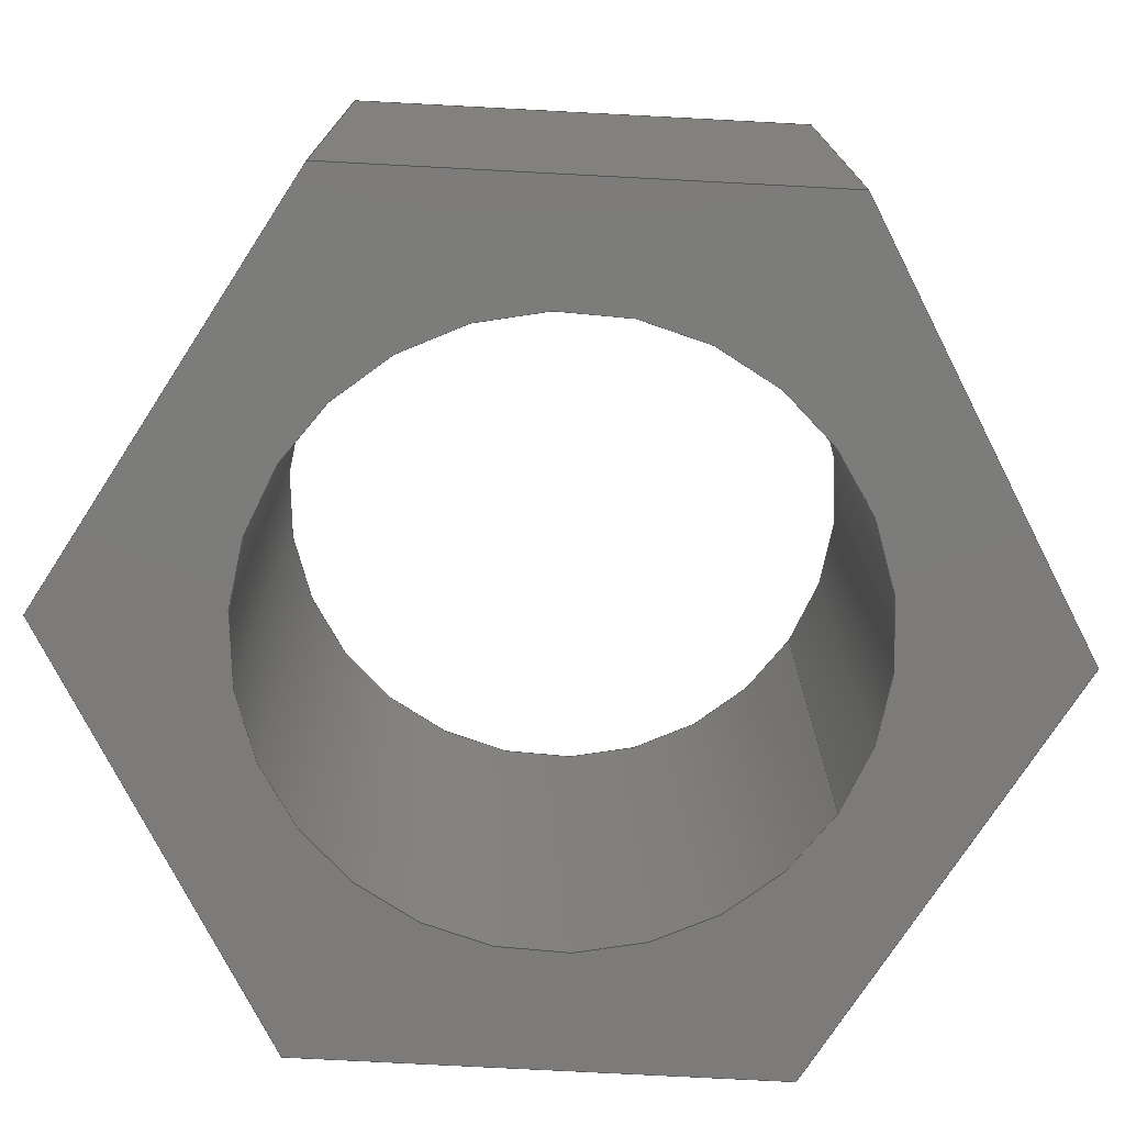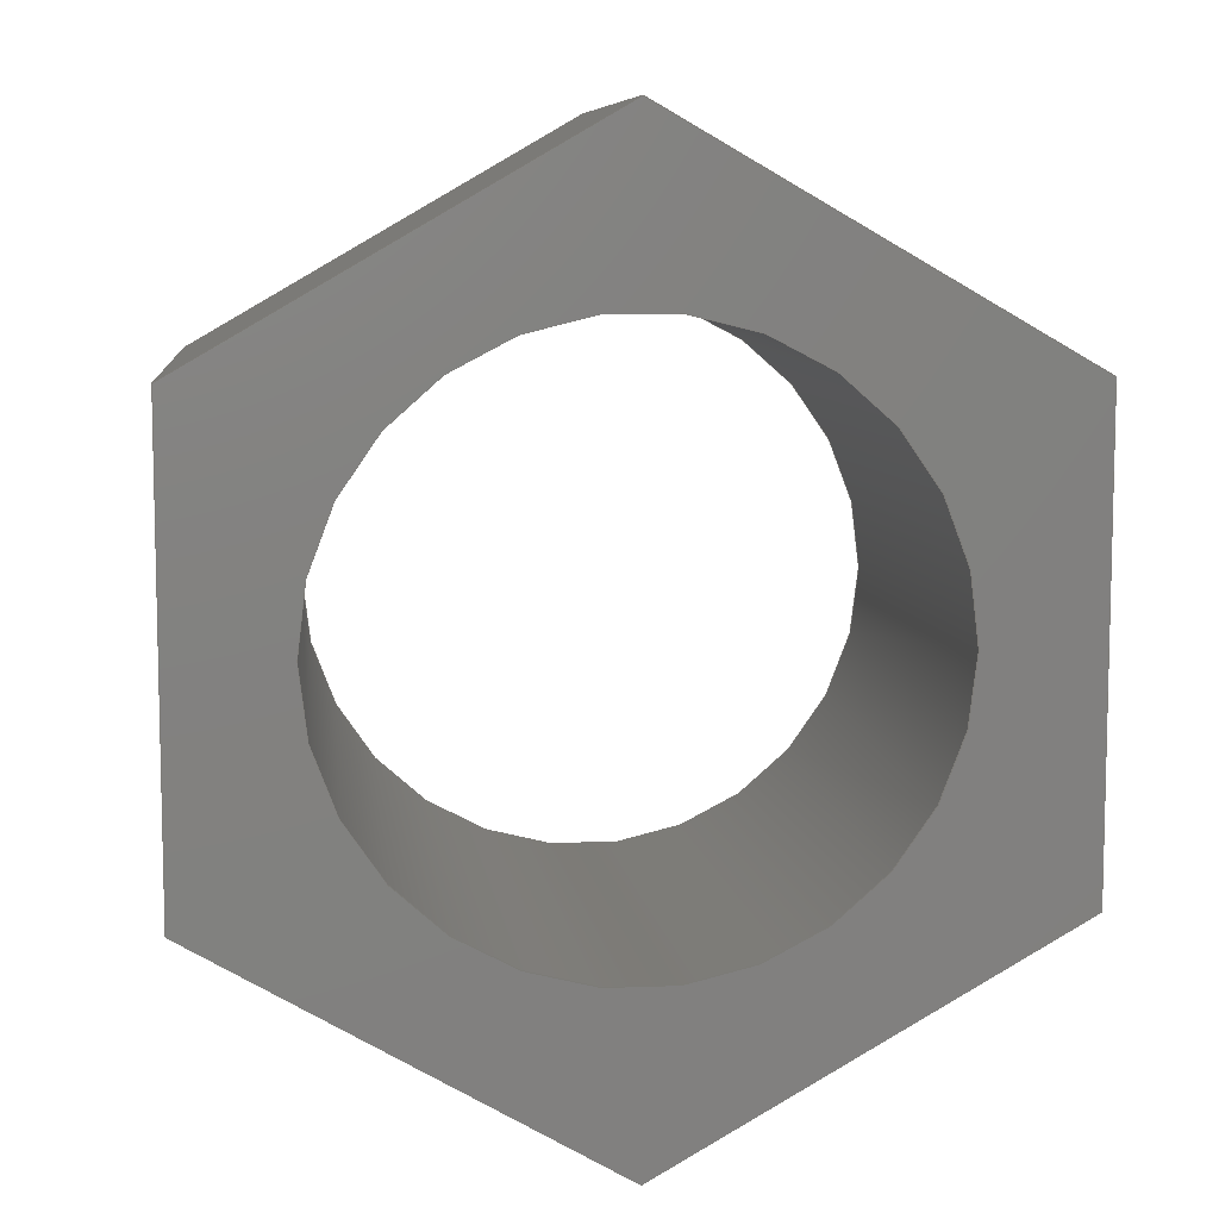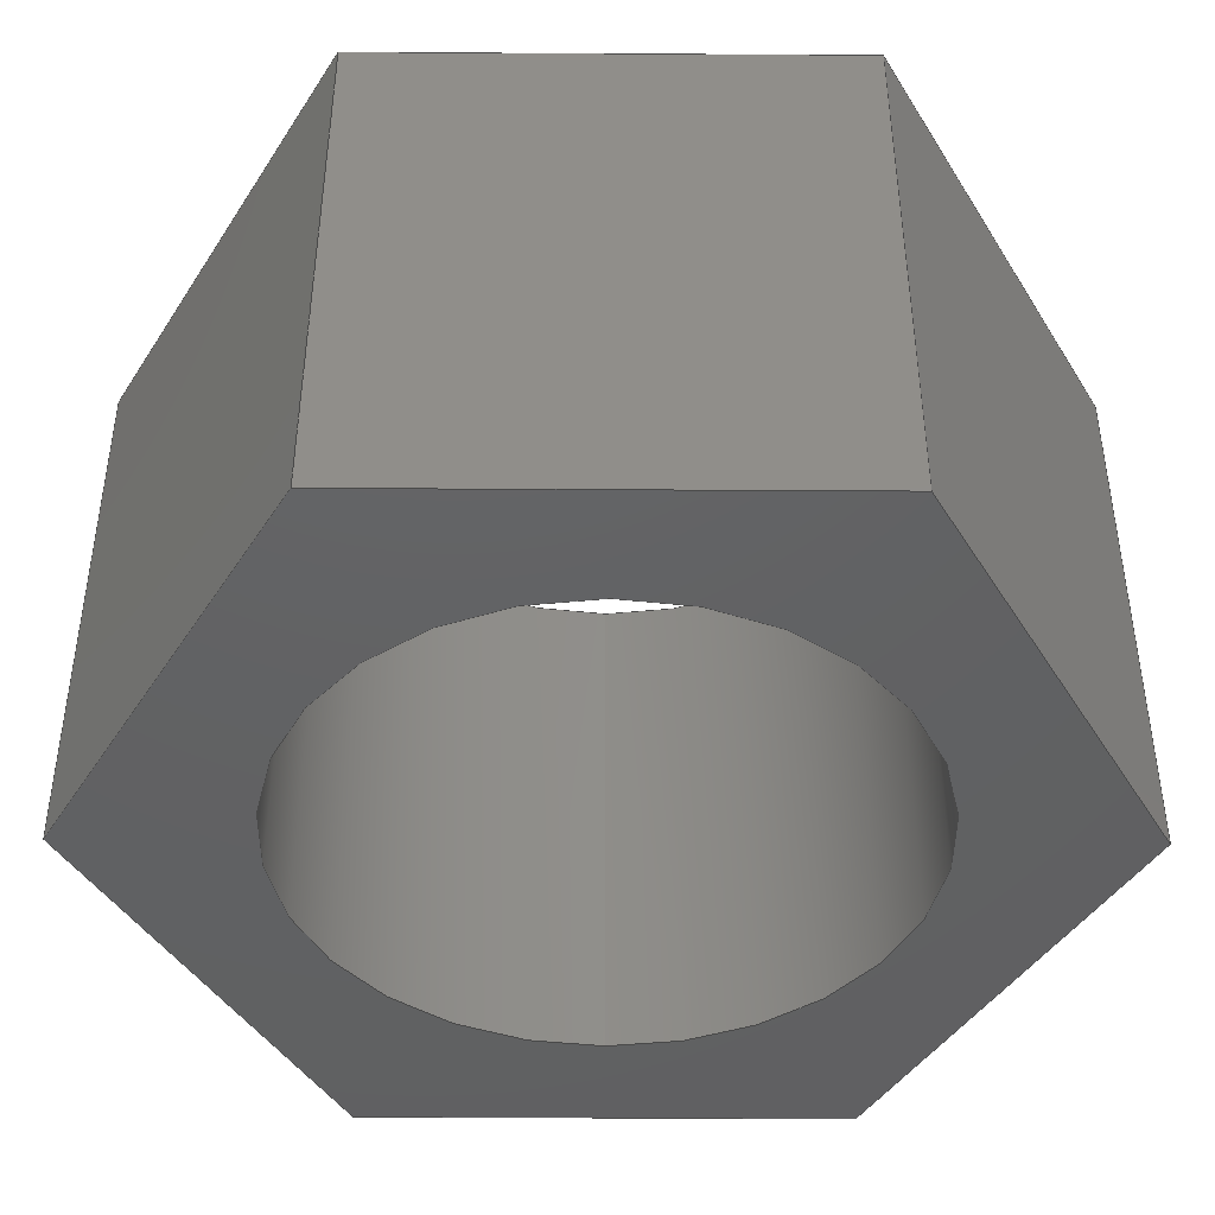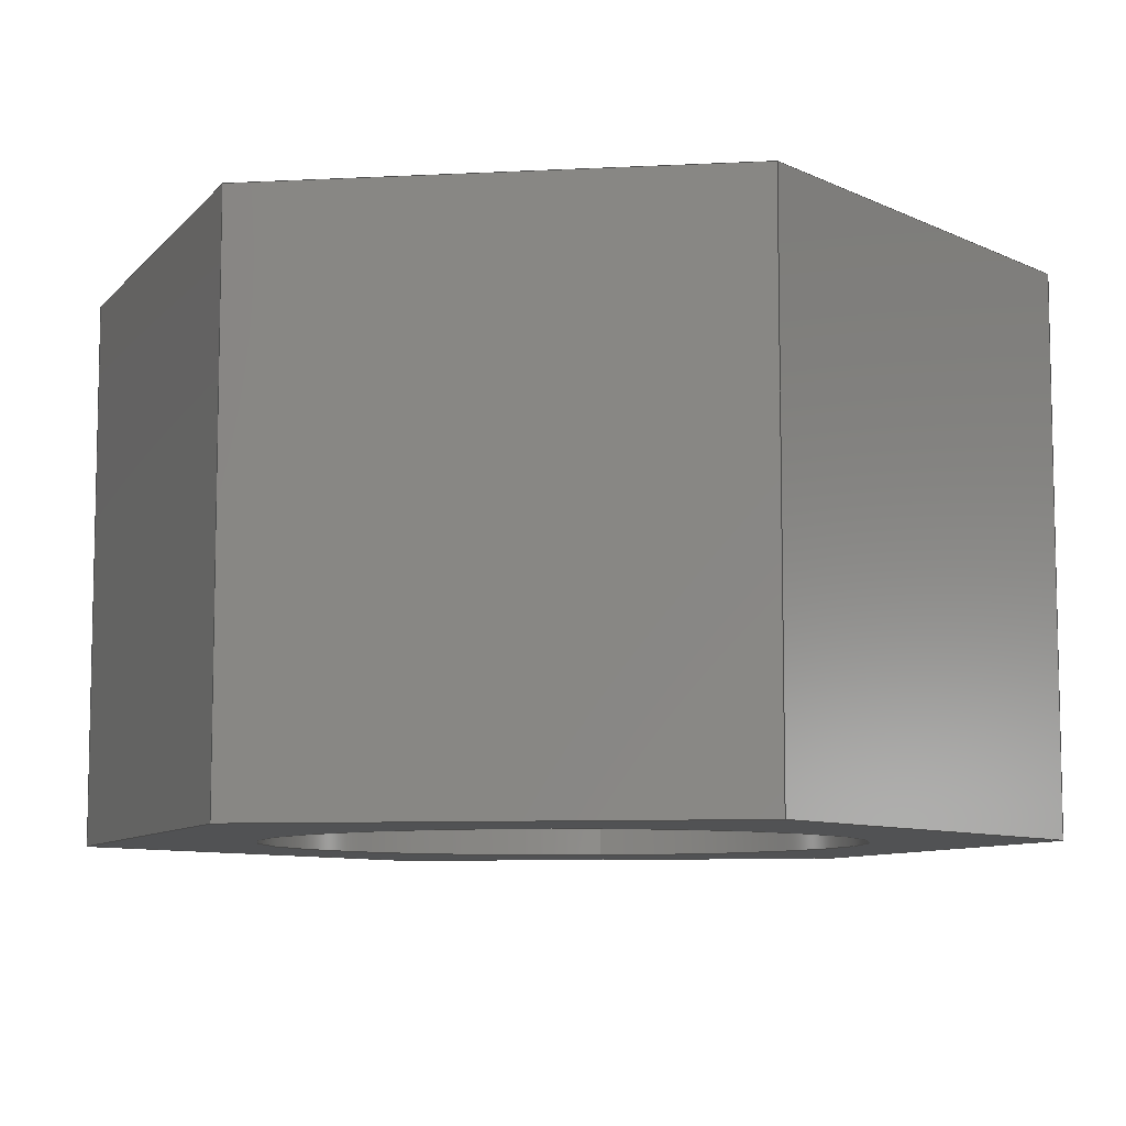
<metadata>
{"format":"step","ext":"step","renderer":"f3d","projection":"perspective","resolution":1024,"background":"white","views":[{"elev":-75.1,"azim":147.0,"up":"+Y"},{"elev":8.5,"azim":-5.9,"up":"+Z"},{"elev":-43.8,"azim":89.6,"up":"+Y"},{"elev":-8.4,"azim":97.9,"up":"+Y"}]}
</metadata>
<code>
ISO-10303-21;
DATA;
#1=MECHANICAL_DESIGN_GEOMETRIC_PRESENTATION_REPRESENTATION('',(#4),#279);
#2=SHAPE_REPRESENTATION_RELATIONSHIP('SRR','None',#286,#3);
#3=ADVANCED_BREP_SHAPE_REPRESENTATION('',(#5),#278);
#4=STYLED_ITEM('',(#296),#5);
#5=MANIFOLD_SOLID_BREP('Body1',#163);
#6=FACE_BOUND('',#33,.T.);
#7=FACE_BOUND('',#35,.T.);
#8=PLANE('',#180);
#9=PLANE('',#181);
#10=PLANE('',#182);
#11=PLANE('',#183);
#12=PLANE('',#184);
#13=PLANE('',#185);
#14=PLANE('',#186);
#15=PLANE('',#187);
#16=FACE_OUTER_BOUND('',#25,.T.);
#17=FACE_OUTER_BOUND('',#26,.T.);
#18=FACE_OUTER_BOUND('',#27,.T.);
#19=FACE_OUTER_BOUND('',#28,.T.);
#20=FACE_OUTER_BOUND('',#29,.T.);
#21=FACE_OUTER_BOUND('',#30,.T.);
#22=FACE_OUTER_BOUND('',#31,.T.);
#23=FACE_OUTER_BOUND('',#32,.T.);
#24=FACE_OUTER_BOUND('',#34,.T.);
#25=EDGE_LOOP('',(#111,#112,#113,#114));
#26=EDGE_LOOP('',(#115,#116,#117,#118));
#27=EDGE_LOOP('',(#119,#120,#121,#122));
#28=EDGE_LOOP('',(#123,#124,#125,#126));
#29=EDGE_LOOP('',(#127,#128,#129,#130));
#30=EDGE_LOOP('',(#131,#132,#133,#134));
#31=EDGE_LOOP('',(#135,#136,#137,#138));
#32=EDGE_LOOP('',(#139,#140,#141,#142,#143,#144));
#33=EDGE_LOOP('',(#145));
#34=EDGE_LOOP('',(#146,#147,#148,#149,#150,#151));
#35=EDGE_LOOP('',(#152));
#36=LINE('',#236,#55);
#37=LINE('',#241,#56);
#38=LINE('',#243,#57);
#39=LINE('',#245,#58);
#40=LINE('',#246,#59);
#41=LINE('',#249,#60);
#42=LINE('',#251,#61);
#43=LINE('',#252,#62);
#44=LINE('',#255,#63);
#45=LINE('',#257,#64);
#46=LINE('',#258,#65);
#47=LINE('',#261,#66);
#48=LINE('',#263,#67);
#49=LINE('',#264,#68);
#50=LINE('',#267,#69);
#51=LINE('',#269,#70);
#52=LINE('',#270,#71);
#53=LINE('',#272,#72);
#54=LINE('',#273,#73);
#55=VECTOR('',#194,0.1714);
#56=VECTOR('',#199,1);
#57=VECTOR('',#200,1);
#58=VECTOR('',#201,1);
#59=VECTOR('',#202,1);
#60=VECTOR('',#205,1);
#61=VECTOR('',#206,1);
#62=VECTOR('',#207,1);
#63=VECTOR('',#210,1);
#64=VECTOR('',#211,1);
#65=VECTOR('',#212,1);
#66=VECTOR('',#215,1);
#67=VECTOR('',#216,1);
#68=VECTOR('',#217,1);
#69=VECTOR('',#220,1);
#70=VECTOR('',#221,1);
#71=VECTOR('',#222,1);
#72=VECTOR('',#225,1);
#73=VECTOR('',#226,1);
#74=CIRCLE('',#178,0.1714);
#75=CIRCLE('',#179,0.1714);
#76=VERTEX_POINT('',#233);
#77=VERTEX_POINT('',#235);
#78=VERTEX_POINT('',#239);
#79=VERTEX_POINT('',#240);
#80=VERTEX_POINT('',#242);
#81=VERTEX_POINT('',#244);
#82=VERTEX_POINT('',#248);
#83=VERTEX_POINT('',#250);
#84=VERTEX_POINT('',#254);
#85=VERTEX_POINT('',#256);
#86=VERTEX_POINT('',#260);
#87=VERTEX_POINT('',#262);
#88=VERTEX_POINT('',#266);
#89=VERTEX_POINT('',#268);
#90=EDGE_CURVE('',#76,#76,#74,.T.);
#91=EDGE_CURVE('',#76,#77,#36,.T.);
#92=EDGE_CURVE('',#77,#77,#75,.T.);
#93=EDGE_CURVE('',#78,#79,#37,.T.);
#94=EDGE_CURVE('',#79,#80,#38,.T.);
#95=EDGE_CURVE('',#81,#80,#39,.T.);
#96=EDGE_CURVE('',#78,#81,#40,.T.);
#97=EDGE_CURVE('',#82,#78,#41,.T.);
#98=EDGE_CURVE('',#83,#81,#42,.T.);
#99=EDGE_CURVE('',#82,#83,#43,.T.);
#100=EDGE_CURVE('',#84,#82,#44,.T.);
#101=EDGE_CURVE('',#85,#83,#45,.T.);
#102=EDGE_CURVE('',#84,#85,#46,.T.);
#103=EDGE_CURVE('',#86,#84,#47,.T.);
#104=EDGE_CURVE('',#87,#85,#48,.T.);
#105=EDGE_CURVE('',#86,#87,#49,.T.);
#106=EDGE_CURVE('',#88,#86,#50,.T.);
#107=EDGE_CURVE('',#89,#87,#51,.T.);
#108=EDGE_CURVE('',#88,#89,#52,.T.);
#109=EDGE_CURVE('',#79,#88,#53,.T.);
#110=EDGE_CURVE('',#80,#89,#54,.T.);
#111=ORIENTED_EDGE('',*,*,#90,.F.);
#112=ORIENTED_EDGE('',*,*,#91,.T.);
#113=ORIENTED_EDGE('',*,*,#92,.T.);
#114=ORIENTED_EDGE('',*,*,#91,.F.);
#115=ORIENTED_EDGE('',*,*,#93,.T.);
#116=ORIENTED_EDGE('',*,*,#94,.T.);
#117=ORIENTED_EDGE('',*,*,#95,.F.);
#118=ORIENTED_EDGE('',*,*,#96,.F.);
#119=ORIENTED_EDGE('',*,*,#97,.T.);
#120=ORIENTED_EDGE('',*,*,#96,.T.);
#121=ORIENTED_EDGE('',*,*,#98,.F.);
#122=ORIENTED_EDGE('',*,*,#99,.F.);
#123=ORIENTED_EDGE('',*,*,#100,.T.);
#124=ORIENTED_EDGE('',*,*,#99,.T.);
#125=ORIENTED_EDGE('',*,*,#101,.F.);
#126=ORIENTED_EDGE('',*,*,#102,.F.);
#127=ORIENTED_EDGE('',*,*,#103,.T.);
#128=ORIENTED_EDGE('',*,*,#102,.T.);
#129=ORIENTED_EDGE('',*,*,#104,.F.);
#130=ORIENTED_EDGE('',*,*,#105,.F.);
#131=ORIENTED_EDGE('',*,*,#106,.T.);
#132=ORIENTED_EDGE('',*,*,#105,.T.);
#133=ORIENTED_EDGE('',*,*,#107,.F.);
#134=ORIENTED_EDGE('',*,*,#108,.F.);
#135=ORIENTED_EDGE('',*,*,#109,.T.);
#136=ORIENTED_EDGE('',*,*,#108,.T.);
#137=ORIENTED_EDGE('',*,*,#110,.F.);
#138=ORIENTED_EDGE('',*,*,#94,.F.);
#139=ORIENTED_EDGE('',*,*,#110,.T.);
#140=ORIENTED_EDGE('',*,*,#107,.T.);
#141=ORIENTED_EDGE('',*,*,#104,.T.);
#142=ORIENTED_EDGE('',*,*,#101,.T.);
#143=ORIENTED_EDGE('',*,*,#98,.T.);
#144=ORIENTED_EDGE('',*,*,#95,.T.);
#145=ORIENTED_EDGE('',*,*,#90,.T.);
#146=ORIENTED_EDGE('',*,*,#109,.F.);
#147=ORIENTED_EDGE('',*,*,#93,.F.);
#148=ORIENTED_EDGE('',*,*,#97,.F.);
#149=ORIENTED_EDGE('',*,*,#100,.F.);
#150=ORIENTED_EDGE('',*,*,#103,.F.);
#151=ORIENTED_EDGE('',*,*,#106,.F.);
#152=ORIENTED_EDGE('',*,*,#92,.F.);
#153=CYLINDRICAL_SURFACE('',#177,0.1714);
#154=ADVANCED_FACE('',(#16),#153,.F.);
#155=ADVANCED_FACE('',(#17),#8,.T.);
#156=ADVANCED_FACE('',(#18),#9,.T.);
#157=ADVANCED_FACE('',(#19),#10,.T.);
#158=ADVANCED_FACE('',(#20),#11,.T.);
#159=ADVANCED_FACE('',(#21),#12,.T.);
#160=ADVANCED_FACE('',(#22),#13,.T.);
#161=ADVANCED_FACE('',(#23,#6),#14,.T.);
#162=ADVANCED_FACE('',(#24,#7),#15,.F.);
#163=CLOSED_SHELL('',(#154,#155,#156,#157,#158,#159,#160,#161,#162));
#164=DERIVED_UNIT_ELEMENT(#166,1);
#165=DERIVED_UNIT_ELEMENT(#281,3);
#166=(
MASS_UNIT()
NAMED_UNIT(*)
SI_UNIT(.KILO.,.GRAM.)
);
#167=DERIVED_UNIT((#164,#165));
#168=MEASURE_REPRESENTATION_ITEM('density measure',
POSITIVE_RATIO_MEASURE(7850),#167);
#169=PROPERTY_DEFINITION_REPRESENTATION(#174,#171);
#170=PROPERTY_DEFINITION_REPRESENTATION(#175,#172);
#171=REPRESENTATION('material name',(#173),#278);
#172=REPRESENTATION('density',(#168),#278);
#173=DESCRIPTIVE_REPRESENTATION_ITEM('Steel','Steel');
#174=PROPERTY_DEFINITION('material property','material name',#288);
#175=PROPERTY_DEFINITION('material property','density of part',#288);
#176=AXIS2_PLACEMENT_3D('placement',#231,#188,#189);
#177=AXIS2_PLACEMENT_3D('',#232,#190,#191);
#178=AXIS2_PLACEMENT_3D('',#234,#192,#193);
#179=AXIS2_PLACEMENT_3D('',#237,#195,#196);
#180=AXIS2_PLACEMENT_3D('',#238,#197,#198);
#181=AXIS2_PLACEMENT_3D('',#247,#203,#204);
#182=AXIS2_PLACEMENT_3D('',#253,#208,#209);
#183=AXIS2_PLACEMENT_3D('',#259,#213,#214);
#184=AXIS2_PLACEMENT_3D('',#265,#218,#219);
#185=AXIS2_PLACEMENT_3D('',#271,#223,#224);
#186=AXIS2_PLACEMENT_3D('',#274,#227,#228);
#187=AXIS2_PLACEMENT_3D('',#275,#229,#230);
#188=DIRECTION('axis',(0,0,1));
#189=DIRECTION('refdir',(1,0,0));
#190=DIRECTION('center_axis',(0,1,0));
#191=DIRECTION('ref_axis',(1,0,0));
#192=DIRECTION('center_axis',(0,-1,0));
#193=DIRECTION('ref_axis',(1,0,0));
#194=DIRECTION('',(0,-1,0));
#195=DIRECTION('center_axis',(0,-1,0));
#196=DIRECTION('ref_axis',(1,0,0));
#197=DIRECTION('center_axis',(0.5,0,0.866));
#198=DIRECTION('ref_axis',(0.866,0,-0.5));
#199=DIRECTION('',(0.866,0,-0.5));
#200=DIRECTION('',(0,1,0));
#201=DIRECTION('',(0.866,0,-0.5));
#202=DIRECTION('',(0,1,0));
#203=DIRECTION('center_axis',(-0.5,0,0.866));
#204=DIRECTION('ref_axis',(0.866,0,0.5));
#205=DIRECTION('',(0.866,0,0.5));
#206=DIRECTION('',(0.866,0,0.5));
#207=DIRECTION('',(0,1,0));
#208=DIRECTION('center_axis',(-1,0,-5.034e-16));
#209=DIRECTION('ref_axis',(-5.034e-16,0,1));
#210=DIRECTION('',(-5.034e-16,0,1));
#211=DIRECTION('',(-5.034e-16,0,1));
#212=DIRECTION('',(0,1,0));
#213=DIRECTION('center_axis',(-0.5,0,-0.866));
#214=DIRECTION('ref_axis',(-0.866,0,0.5));
#215=DIRECTION('',(-0.866,0,0.5));
#216=DIRECTION('',(-0.866,0,0.5));
#217=DIRECTION('',(0,1,0));
#218=DIRECTION('center_axis',(0.5,0,-0.866));
#219=DIRECTION('ref_axis',(-0.866,0,-0.5));
#220=DIRECTION('',(-0.866,0,-0.5));
#221=DIRECTION('',(-0.866,0,-0.5));
#222=DIRECTION('',(0,1,0));
#223=DIRECTION('center_axis',(1,0,6.04e-16));
#224=DIRECTION('ref_axis',(6.04e-16,0,-1));
#225=DIRECTION('',(6.04e-16,0,-1));
#226=DIRECTION('',(6.04e-16,0,-1));
#227=DIRECTION('center_axis',(0,1,0));
#228=DIRECTION('ref_axis',(1,0,0));
#229=DIRECTION('center_axis',(0,1,0));
#230=DIRECTION('ref_axis',(1,0,0));
#231=CARTESIAN_POINT('',(0,0,0));
#232=CARTESIAN_POINT('Origin',(0,0,0));
#233=CARTESIAN_POINT('',(-0.1714,0.3175,2.1e-17));
#234=CARTESIAN_POINT('Origin',(0,0.3175,0));
#235=CARTESIAN_POINT('',(-0.1714,0,2.1e-17));
#236=CARTESIAN_POINT('',(-0.1714,0,2.1e-17));
#237=CARTESIAN_POINT('Origin',(0,0,0));
#238=CARTESIAN_POINT('Origin',(-1.943e-16,0,0.2757));
#239=CARTESIAN_POINT('',(-1.943e-16,0,0.2757));
#240=CARTESIAN_POINT('',(0.2388,0,0.1378));
#241=CARTESIAN_POINT('',(-1.943e-16,0,0.2757));
#242=CARTESIAN_POINT('',(0.2388,0.3175,0.1378));
#243=CARTESIAN_POINT('',(0.2388,0,0.1378));
#244=CARTESIAN_POINT('',(-1.943e-16,0.3175,0.2757));
#245=CARTESIAN_POINT('',(-1.943e-16,0.3175,0.2757));
#246=CARTESIAN_POINT('',(-1.943e-16,0,0.2757));
#247=CARTESIAN_POINT('Origin',(-0.2388,0,0.1378));
#248=CARTESIAN_POINT('',(-0.2388,0,0.1378));
#249=CARTESIAN_POINT('',(-0.2388,0,0.1378));
#250=CARTESIAN_POINT('',(-0.2388,0.3175,0.1378));
#251=CARTESIAN_POINT('',(-0.2388,0.3175,0.1378));
#252=CARTESIAN_POINT('',(-0.2388,0,0.1378));
#253=CARTESIAN_POINT('Origin',(-0.2388,0,-0.1378));
#254=CARTESIAN_POINT('',(-0.2388,0,-0.1378));
#255=CARTESIAN_POINT('',(-0.2388,0,-0.1378));
#256=CARTESIAN_POINT('',(-0.2388,0.3175,-0.1378));
#257=CARTESIAN_POINT('',(-0.2388,0.3175,-0.1378));
#258=CARTESIAN_POINT('',(-0.2388,0,-0.1378));
#259=CARTESIAN_POINT('Origin',(6.939e-17,0,-0.2757));
#260=CARTESIAN_POINT('',(6.939e-17,0,-0.2757));
#261=CARTESIAN_POINT('',(6.939e-17,0,-0.2757));
#262=CARTESIAN_POINT('',(5.551e-17,0.3175,-0.2757));
#263=CARTESIAN_POINT('',(6.939e-17,0.3175,-0.2757));
#264=CARTESIAN_POINT('',(6.939e-17,0,-0.2757));
#265=CARTESIAN_POINT('Origin',(0.2388,0,-0.1378));
#266=CARTESIAN_POINT('',(0.2388,0,-0.1378));
#267=CARTESIAN_POINT('',(0.2388,0,-0.1378));
#268=CARTESIAN_POINT('',(0.2388,0.3175,-0.1378));
#269=CARTESIAN_POINT('',(0.2388,0.3175,-0.1378));
#270=CARTESIAN_POINT('',(0.2388,0,-0.1378));
#271=CARTESIAN_POINT('Origin',(0.2388,0,0.1378));
#272=CARTESIAN_POINT('',(0.2388,0,0.1378));
#273=CARTESIAN_POINT('',(0.2388,0.3175,0.1378));
#274=CARTESIAN_POINT('Origin',(-2.776e-17,0.3175,0));
#275=CARTESIAN_POINT('Origin',(-2.776e-17,0,0));
#276=UNCERTAINTY_MEASURE_WITH_UNIT(LENGTH_MEASURE(0.001),#280,
'DISTANCE_ACCURACY_VALUE',
'Maximum model space distance between geometric entities at asserted c
onnectivities');
#277=UNCERTAINTY_MEASURE_WITH_UNIT(LENGTH_MEASURE(0.001),#280,
'DISTANCE_ACCURACY_VALUE',
'Maximum model space distance between geometric entities at asserted c
onnectivities');
#278=(
GEOMETRIC_REPRESENTATION_CONTEXT(3)
GLOBAL_UNCERTAINTY_ASSIGNED_CONTEXT((#276))
GLOBAL_UNIT_ASSIGNED_CONTEXT((#280,#282,#283))
REPRESENTATION_CONTEXT('','3D')
);
#279=(
GEOMETRIC_REPRESENTATION_CONTEXT(3)
GLOBAL_UNCERTAINTY_ASSIGNED_CONTEXT((#277))
GLOBAL_UNIT_ASSIGNED_CONTEXT((#280,#282,#283))
REPRESENTATION_CONTEXT('','3D')
);
#280=(
LENGTH_UNIT()
NAMED_UNIT(*)
SI_UNIT(.CENTI.,.METRE.)
);
#281=(
LENGTH_UNIT()
NAMED_UNIT(*)
SI_UNIT($,.METRE.)
);
#282=(
NAMED_UNIT(*)
PLANE_ANGLE_UNIT()
SI_UNIT($,.RADIAN.)
);
#283=(
NAMED_UNIT(*)
SI_UNIT($,.STERADIAN.)
SOLID_ANGLE_UNIT()
);
#284=SHAPE_DEFINITION_REPRESENTATION(#285,#286);
#285=PRODUCT_DEFINITION_SHAPE('',$,#288);
#286=SHAPE_REPRESENTATION('',(#176),#278);
#287=PRODUCT_DEFINITION_CONTEXT('part definition',#292,'design');
#288=PRODUCT_DEFINITION('Flare Nut','Flare Nut v6',#289,#287);
#289=PRODUCT_DEFINITION_FORMATION('',$,#294);
#290=PRODUCT_RELATED_PRODUCT_CATEGORY('Flare Nut v6','Flare Nut v6',(#294));
#291=APPLICATION_PROTOCOL_DEFINITION('international standard',
'automotive_design',2009,#292);
#292=APPLICATION_CONTEXT(
'Core Data for Automotive Mechanical Design Process');
#293=PRODUCT_CONTEXT('part definition',#292,'mechanical');
#294=PRODUCT('Flare Nut','Flare Nut v6',$,(#293));
#295=PRESENTATION_STYLE_ASSIGNMENT((#297));
#296=PRESENTATION_STYLE_ASSIGNMENT((#298));
#297=SURFACE_STYLE_USAGE(.BOTH.,#299);
#298=SURFACE_STYLE_USAGE(.BOTH.,#300);
#299=SURFACE_SIDE_STYLE('',(#301));
#300=SURFACE_SIDE_STYLE('',(#302));
#301=SURFACE_STYLE_FILL_AREA(#303);
#302=SURFACE_STYLE_FILL_AREA(#304);
#303=FILL_AREA_STYLE('Steel - Satin',(#305));
#304=FILL_AREA_STYLE('Brass - Polished',(#306));
#305=FILL_AREA_STYLE_COLOUR('Steel - Satin',#307);
#306=FILL_AREA_STYLE_COLOUR('Brass - Polished',#308);
#307=COLOUR_RGB('Steel - Satin',0.6275,0.6275,0.6275);
#308=COLOUR_RGB('Brass - Polished',0.9529,0.7961,
0.4863);
ENDSEC;
END-ISO-10303-21;

</code>
